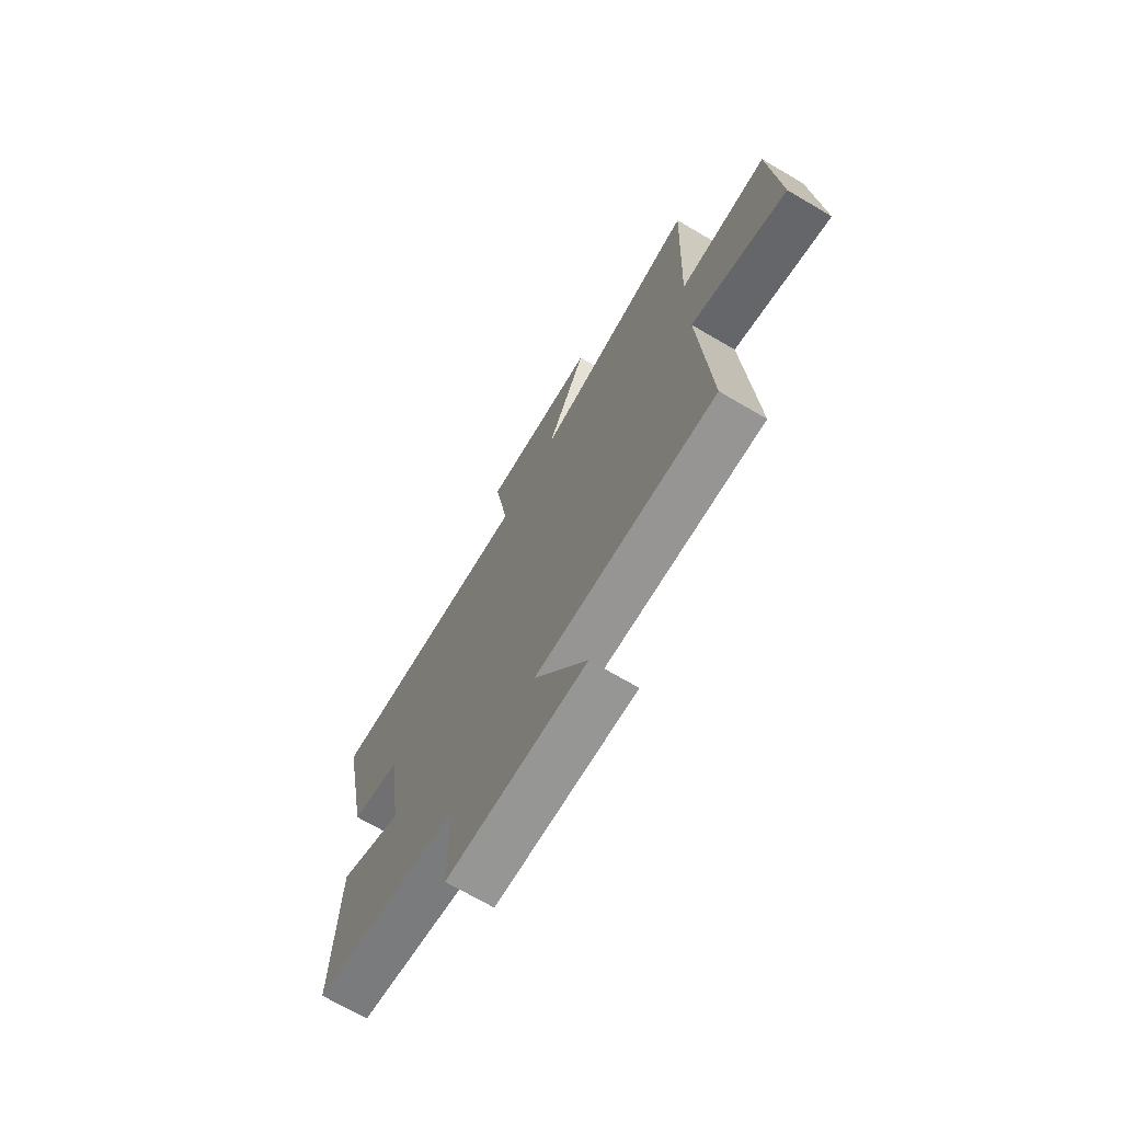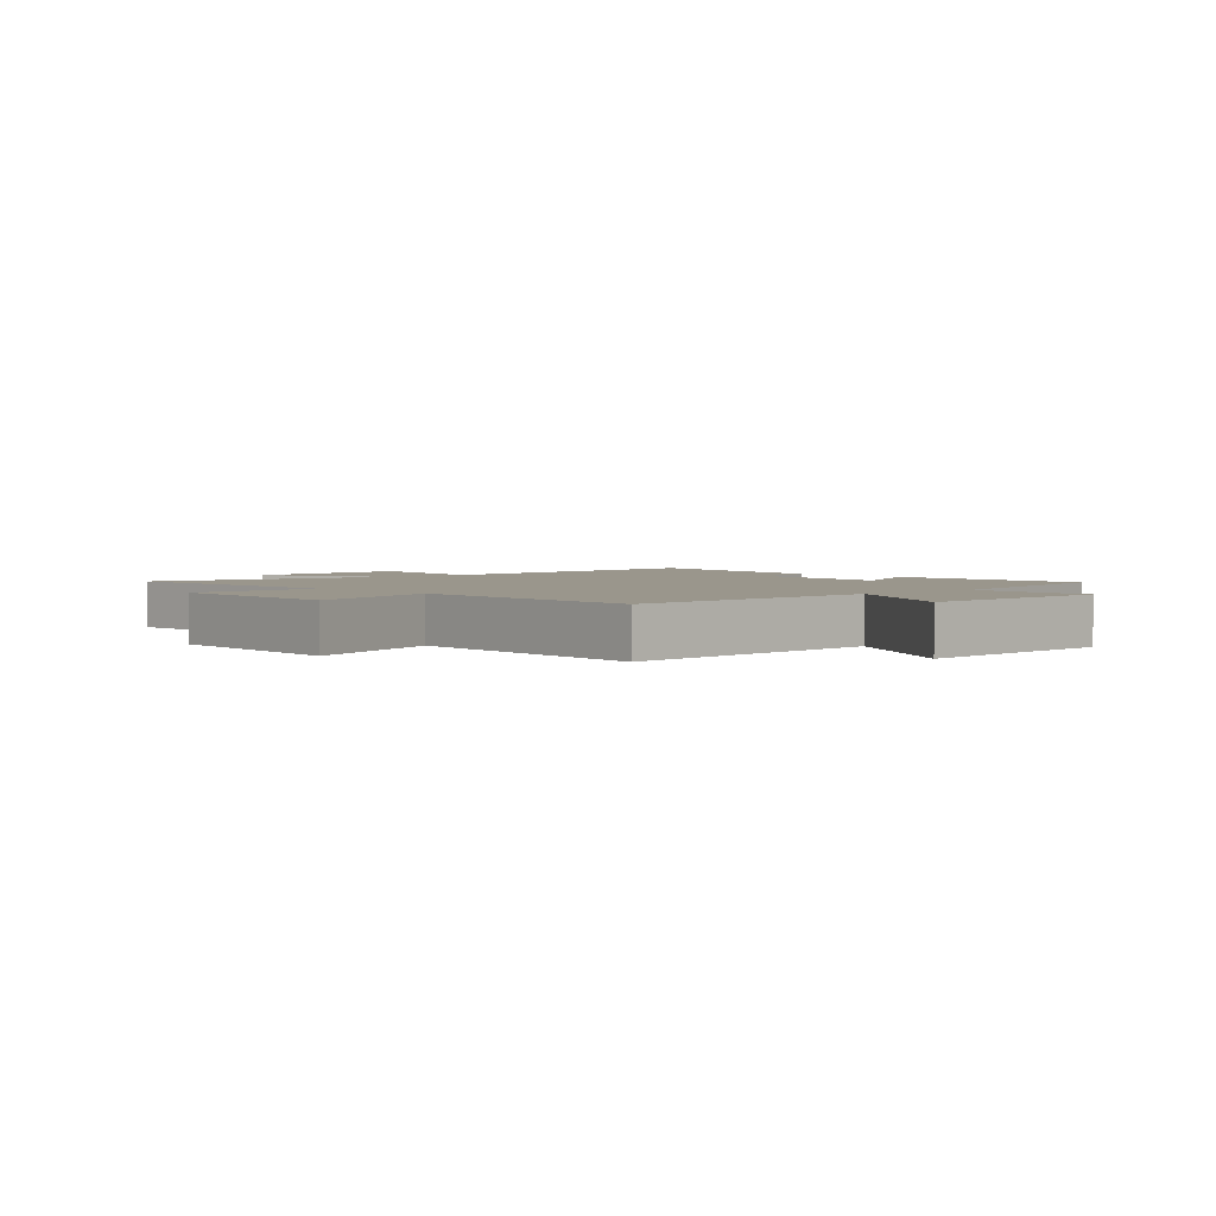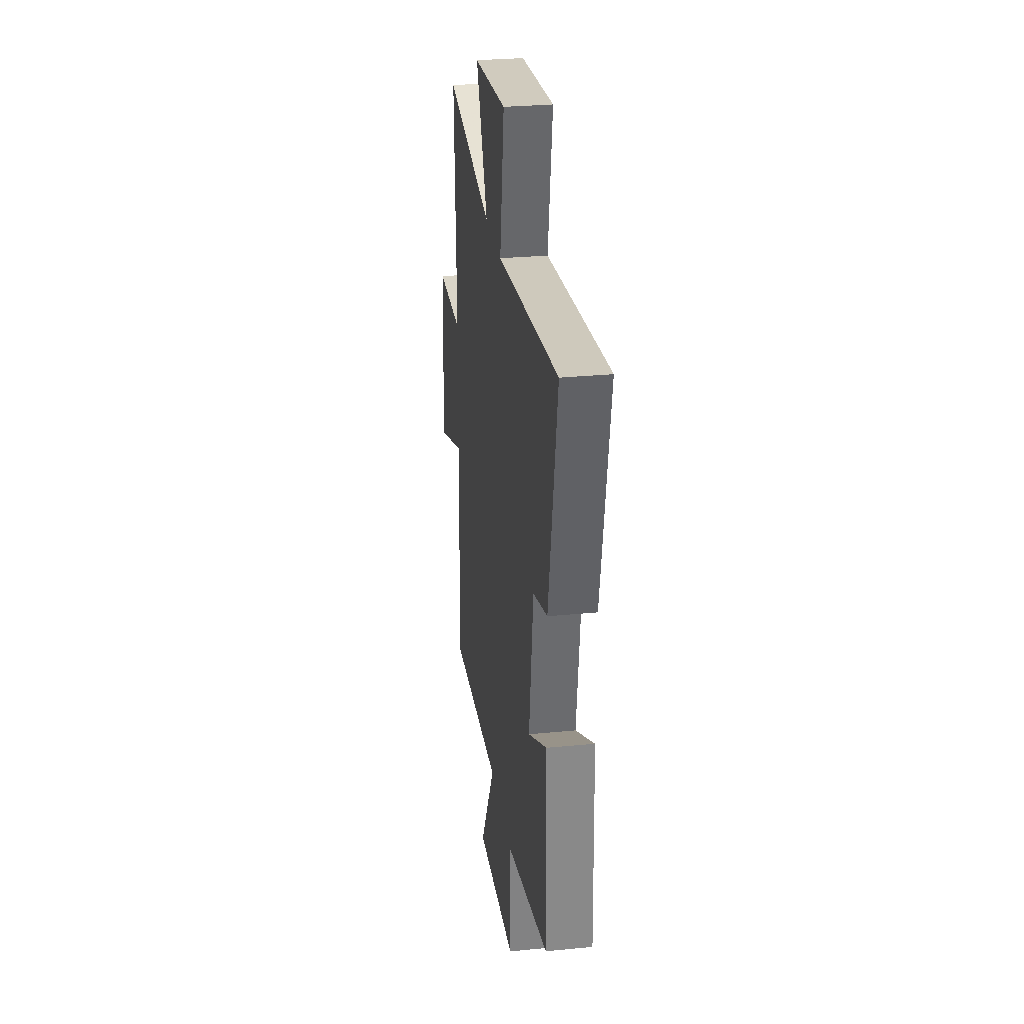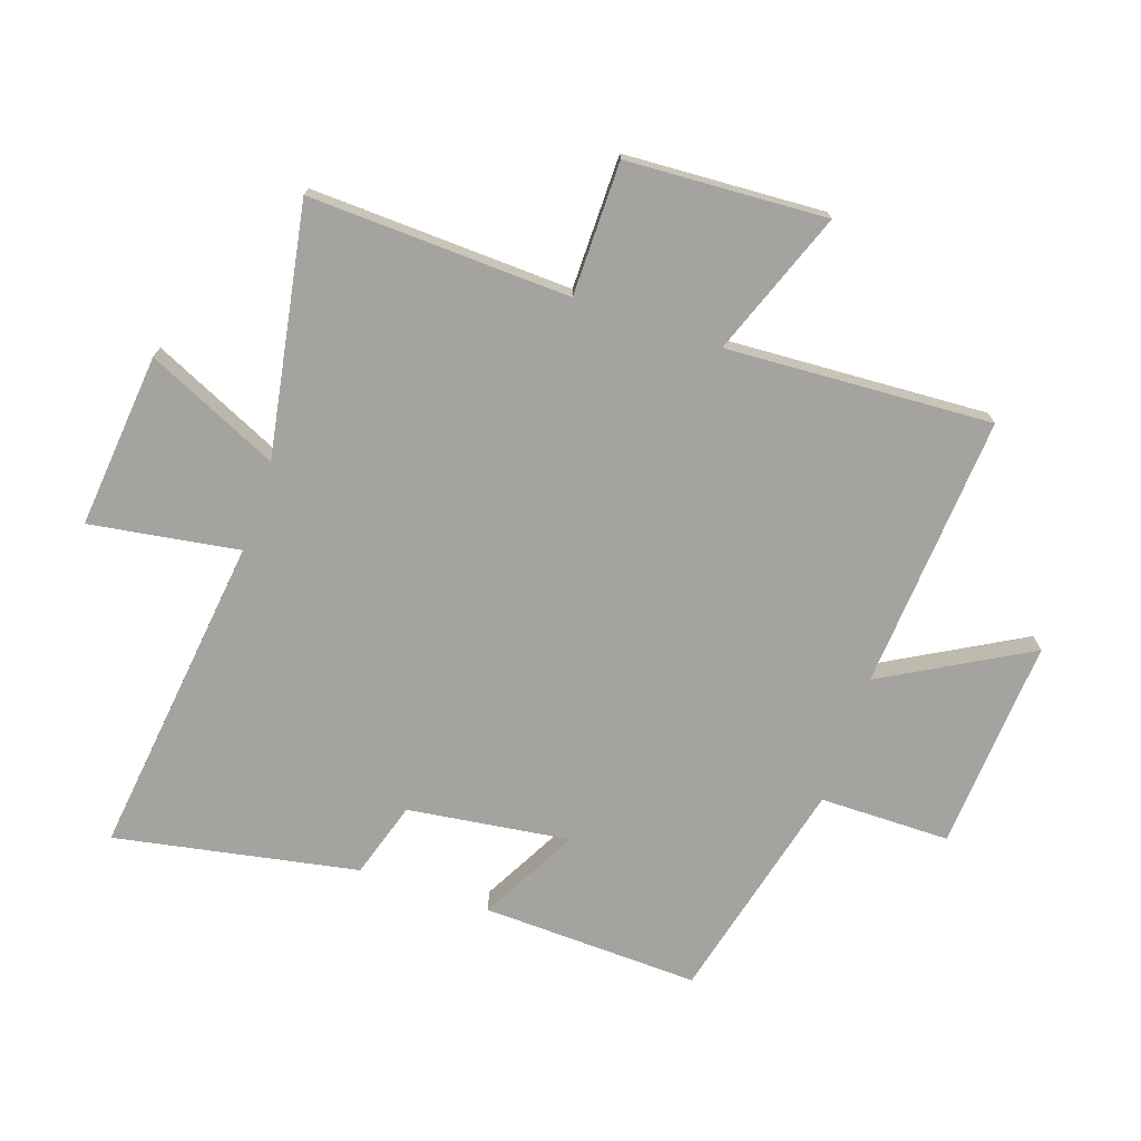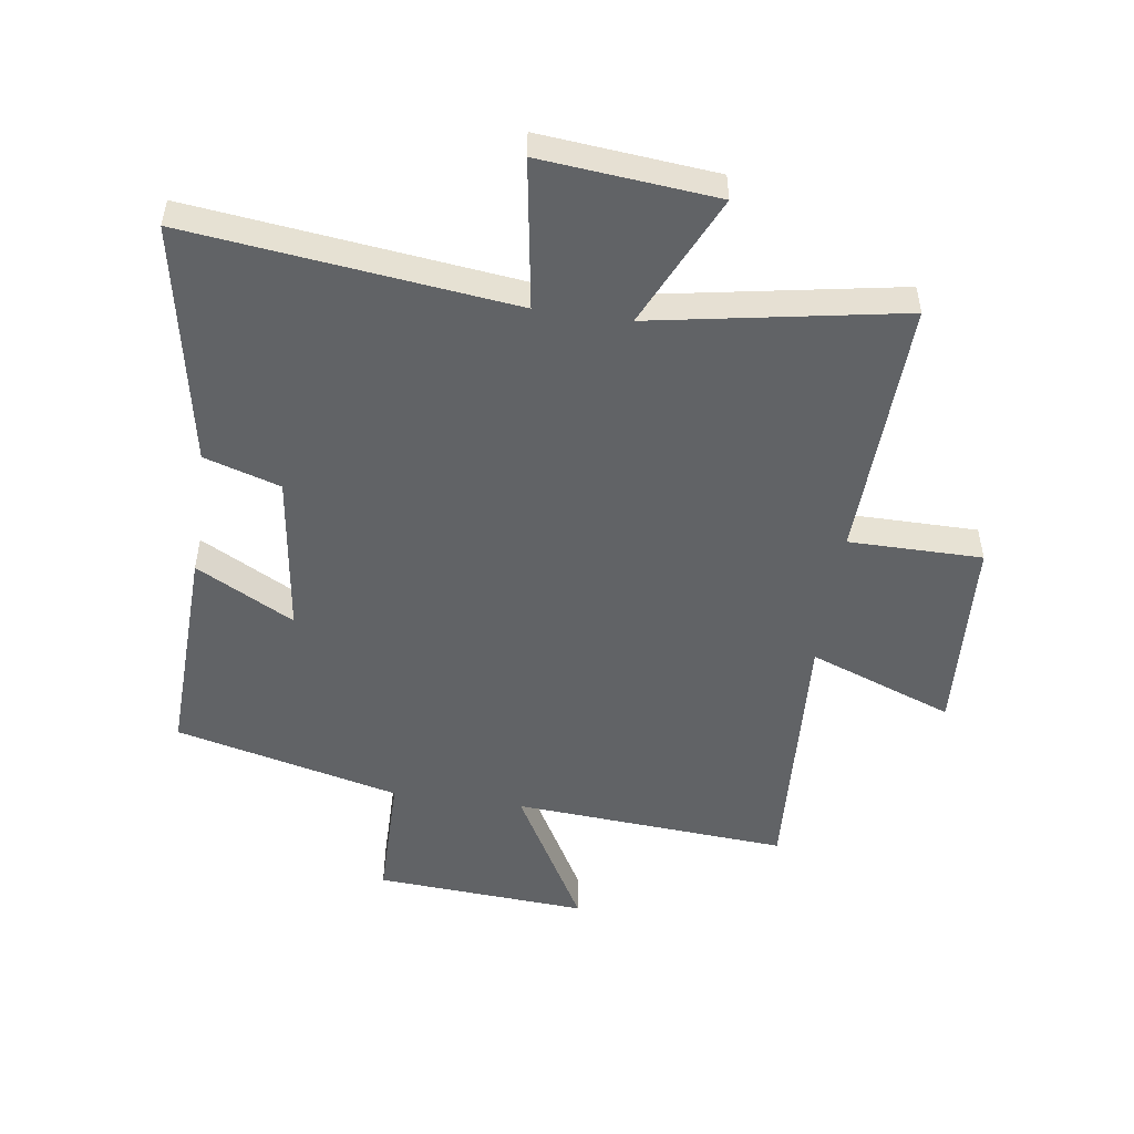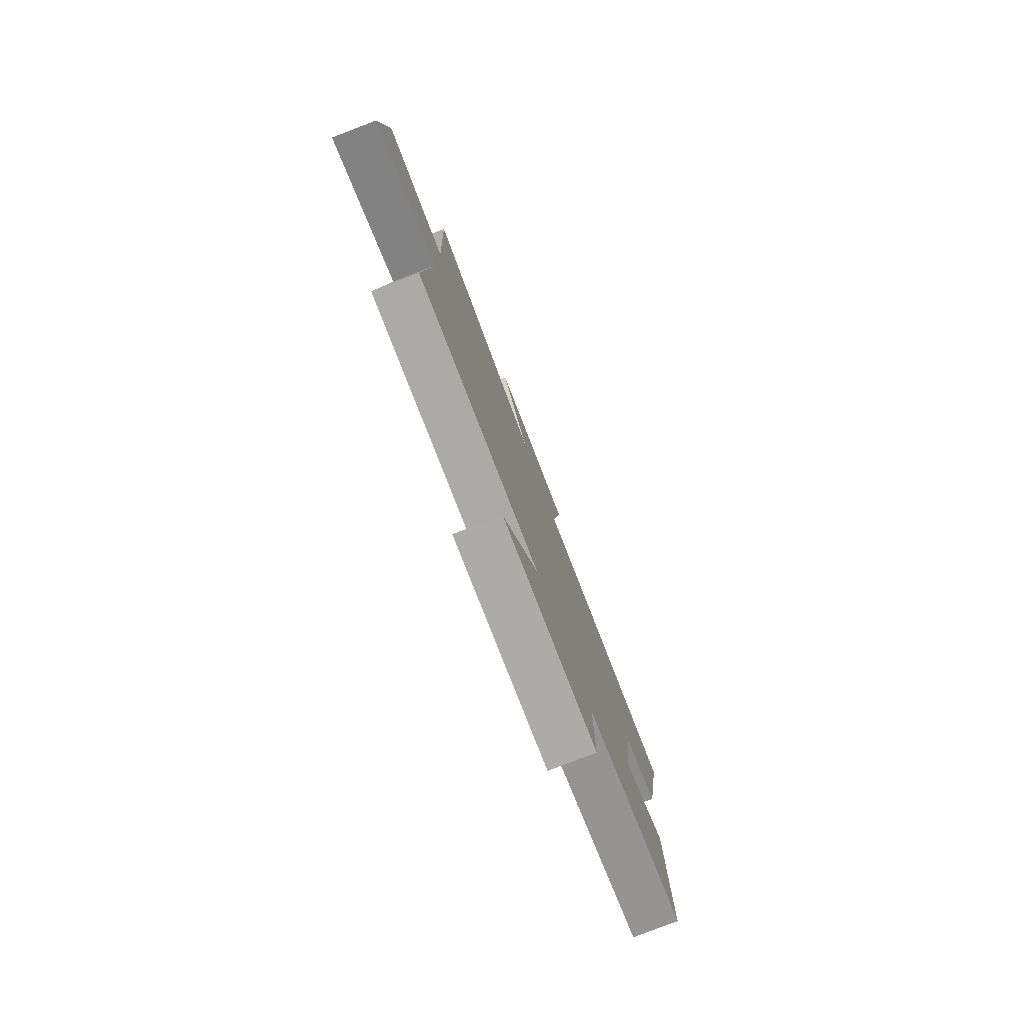
<metadata>
{"format":"obj","ext":"obj","renderer":"f3d","projection":"perspective","resolution":1024,"background":"white","views":[{"elev":-71.4,"azim":59.7,"up":"+Z"},{"elev":2.5,"azim":138.1,"up":"+Y"},{"elev":29.3,"azim":-98.2,"up":"+Z"},{"elev":-73.0,"azim":71.2,"up":"+Y"},{"elev":-50.8,"azim":-8.1,"up":"+Y"},{"elev":-79.8,"azim":111.0,"up":"+Z"}]}
</metadata>
<code>
v 0.517 0.07 0.572
v 0.5 0.07 0.143
v 0.719 0.07 0.142
v 0.737 0.07 -0.186
v 0.5 0.07 -0.097
v 0.524 0.07 -0.533
v 0.073 0.07 -0.5
v 0.206 0.07 -0.738
v -0.142 0.07 -0.714
v -0.143 0.07 -0.5
v -0.512 0.07 -0.409
v -0.5 0.07 -0.052
v -0.339 0.07 -0.139
v -0.375 0.07 0.127
v -0.5 0.07 0.166
v -0.575 0.07 0.564
v -0.042 0.07 0.5
v -0.08 0.07 0.745
v 0.208 0.07 0.717
v 0.108 0.07 0.5
v 0.517 0 0.572
v 0.5 0 0.143
v 0.719 0 0.142
v 0.737 0 -0.186
v 0.5 0 -0.097
v 0.524 0 -0.533
v 0.073 0 -0.5
v 0.206 0 -0.738
v -0.142 0 -0.714
v -0.143 0 -0.5
v -0.512 0 -0.409
v -0.5 0 -0.052
v -0.339 0 -0.139
v -0.375 0 0.127
v -0.5 0 0.166
v -0.575 0 0.564
v -0.042 0 0.5
v -0.08 0 0.745
v 0.208 0 0.717
v 0.108 0 0.5
f 17 18 19 20
f 14 15 16 17
f 13 14 17 20
f 10 11 12 13
f 20 1 2
f 13 20 2
f 10 13 2
f 7 8 9 10
f 5 6 7
f 10 2 3
f 7 10 3
f 5 7 3
f 3 4 5
f 40 39 38 37
f 37 36 35 34
f 40 37 34 33
f 33 32 31 30
f 22 21 40
f 22 40 33
f 22 33 30
f 30 29 28 27
f 27 26 25
f 23 22 30
f 23 30 27
f 23 27 25
f 25 24 23
f 1 21 22 2
f 2 22 23 3
f 3 23 24 4
f 4 24 25 5
f 5 25 26 6
f 6 26 27 7
f 7 27 28 8
f 8 28 29 9
f 9 29 30 10
f 10 30 31 11
f 11 31 32 12
f 12 32 33 13
f 13 33 34 14
f 14 34 35 15
f 15 35 36 16
f 16 36 37 17
f 17 37 38 18
f 18 38 39 19
f 19 39 40 20
f 20 40 21 1

</code>
